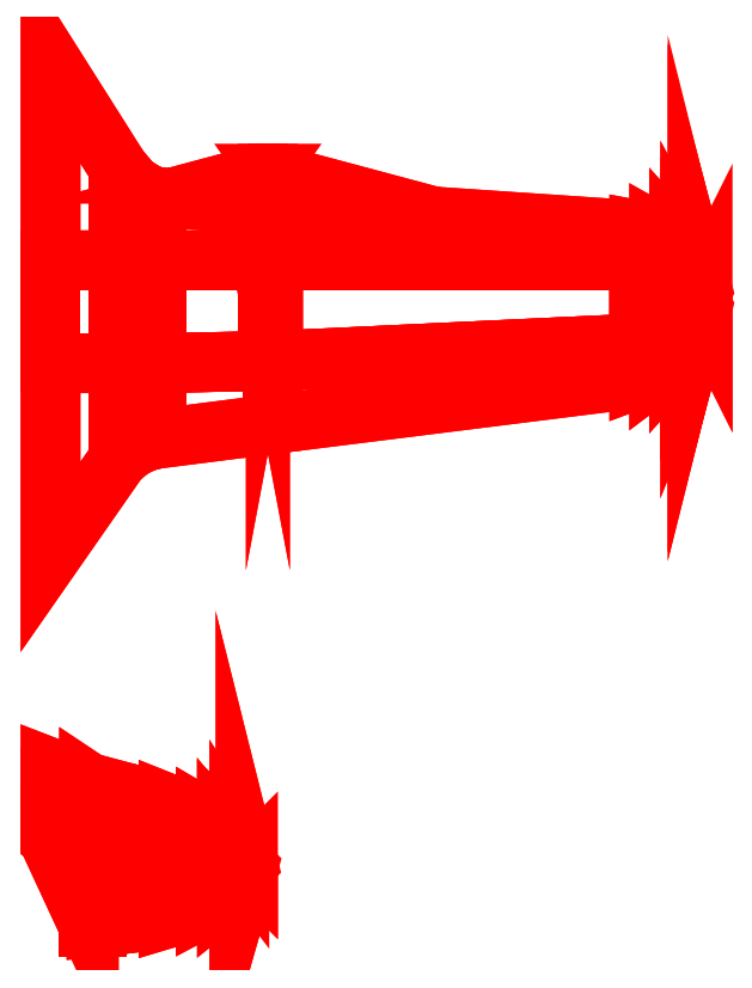
<metadata>
{"format":"dxf","ext":"dxf","renderer":"ezdxf+matplotlib","layout":"modelspace","background":"white","min_lineweight":24,"dpi":150}
</metadata>
<code>
0
SECTION
2
ENTITIES
0
3DFACE
8
WING2
10
5.15
20
1.66
30
-0.19
11
5.15
21
1.11
31
-0.19
12
5.21
22
1.23
32
-0.17
13
5.21
23
1.56
33
-0.17
0
3DFACE
8
WING2
10
4.9
20
1.04
30
-0.22
11
4.74
21
1.03
31
-0.24
12
4.74
22
0.75
32
-0.17
13
4.9
23
0.81
33
-0.16
0
3DFACE
8
WING2
10
4.9
20
1.91
30
-0.16
11
4.74
21
1.94
31
-0.17
12
4.74
22
1.7
32
-0.24
13
4.9
23
1.7
33
-0.22
0
3DFACE
8
WING2
10
4.74
20
1.94
30
-0.17
11
1.79
21
2.14
31
-0.39
12
1.79
22
1.7
32
-0.53
13
4.74
23
1.7
33
-0.24
0
3DFACE
8
WING2
10
4.74
20
1.03
30
-0.24
11
1.79
21
0.89
31
-0.53
12
1.79
22
0.38
32
-0.39
13
4.74
23
0.75
33
-0.17
0
3DFACE
8
WING2
10
5.15
20
1.11
30
-0.19
11
5.06
21
1.04
31
-0.2
12
5.06
22
0.93
32
-0.15
13
5.15
23
1.03
33
-0.14
0
3DFACE
8
WING2
10
5.15
20
1.72
30
-0.14
11
5.06
21
1.82
31
-0.15
12
5.06
22
1.7
32
-0.2
13
5.15
23
1.66
33
-0.19
0
3DFACE
8
WING2
10
5.21
20
1.23
30
-0.17
11
5.15
21
1.11
31
-0.19
12
5.15
22
1.03
32
-0.14
13
5.21
23
1.18
33
-0.13
0
3DFACE
8
WING2
10
5.21
20
1.61
30
-0.13
11
5.15
21
1.72
31
-0.14
12
5.15
22
1.66
32
-0.19
13
5.21
23
1.56
33
-0.17
0
3DFACE
8
WING2
10
5.06
20
1.04
30
-0.2
11
4.9
21
1.04
31
-0.22
12
4.9
22
0.81
32
-0.16
13
5.06
23
0.93
33
-0.15
0
3DFACE
8
WING2
10
5.06
20
1.82
30
-0.15
11
4.9
21
1.91
31
-0.16
12
4.9
22
1.7
32
-0.22
13
5.06
23
1.7
33
-0.2
0
3DFACE
8
WING2
10
4.74
20
1.03
30
-0.1
11
1.79
21
0.89
31
-0.21
12
1.79
22
1.7
32
-0.21
13
4.74
23
1.7
33
-0.1
0
3DFACE
8
WING2
10
4.74
20
1.7
30
-0.1
11
1.79
21
1.7
31
-0.21
12
1.79
22
2.14
32
-0.39
13
4.74
23
1.94
33
-0.17
0
3DFACE
8
WING2
10
4.74
20
0.75
30
-0.17
11
1.79
21
0.38
31
-0.39
12
1.79
22
0.89
32
-0.21
13
4.74
23
1.03
33
-0.1
0
3DFACE
8
WING2
10
0.55
20
1.7
30
-0.18
11
9e-16
21
1.7
31
-0.08
12
9e-16
22
3.31
32
-0.29
13
0.55
23
2.44
33
-0.43
0
3DFACE
8
WING2
10
0.55
20
0.1
30
-0.43
11
1.8e-15
21
-0.69
31
-0.29
12
1.8e-15
22
0.87
32
-0.08
13
0.55
23
0.87
33
-0.18
0
3DFACE
8
WING2
10
0.55
20
0.87
30
-0.18
11
1.8e-15
21
0.87
31
-0.08
12
9e-16
22
1.7
32
-0.08
13
0.55
23
1.7
33
-0.18
0
3DFACE
8
WING2
10
1.8e-15
20
1.7
30
-0.65
11
1.8e-15
21
0.87
31
-0.65
12
0.55
22
0.87
32
-0.64
13
0.55
23
1.7
33
-0.64
0
3DFACE
8
WING2
10
0.55
20
2.44
30
-0.43
11
9e-16
21
3.31
31
-0.29
12
1.8e-15
22
1.7
32
-0.65
13
0.55
23
1.7
33
-0.64
0
3DFACE
8
WING2
10
0.55
20
0.87
30
-0.64
11
1.8e-15
21
0.87
31
-0.65
12
1.8e-15
22
-0.69
32
-0.29
13
0.55
23
0.1
33
-0.43
0
3DFACE
8
WING2
10
0.77
20
2.24
30
-0.46
11
0.66
21
2.31
31
-0.45
12
0.66
22
1.7
32
-0.64
13
0.77
23
1.7
33
-0.63
0
3DFACE
8
WING2
10
0.77
20
0.87
30
-0.63
11
0.66
21
0.87
31
-0.64
12
0.66
22
0.19
32
-0.45
13
0.77
23
0.24
33
-0.46
0
3DFACE
8
WING2
10
1.79
20
1.7
30
-0.21
11
0.85
21
1.7
31
-0.24
12
0.85
22
2.21
32
-0.46
13
1.79
23
2.14
33
-0.39
0
3DFACE
8
WING2
10
1.79
20
0.38
30
-0.39
11
0.85
21
0.26
31
-0.46
12
0.85
22
0.87
32
-0.24
13
1.79
23
0.89
33
-0.21
0
3DFACE
8
WING2
10
0.85
20
1.7
30
-0.24
11
0.77
21
1.7
31
-0.23
12
0.77
22
2.24
32
-0.46
13
0.85
23
2.21
33
-0.46
0
3DFACE
8
WING2
10
0.85
20
0.26
30
-0.46
11
0.77
21
0.24
31
-0.46
12
0.77
22
0.87
32
-0.23
13
0.85
23
0.87
33
-0.24
0
3DFACE
8
WING2
10
0.77
20
0.24
30
-0.46
11
0.66
21
0.19
31
-0.45
12
0.66
22
0.87
32
-0.2
13
0.77
23
0.87
33
-0.23
0
3DFACE
8
WING2
10
0.77
20
1.7
30
-0.23
11
0.66
21
1.7
31
-0.2
12
0.66
22
2.31
32
-0.45
13
0.77
23
2.24
33
-0.46
0
3DFACE
8
WING2
10
1.79
20
1.7
30
-0.53
11
1.79
21
0.89
31
-0.53
12
4.74
22
1.03
32
-0.24
13
4.74
23
1.7
33
-0.24
0
3DFACE
8
WING2
10
0.66
20
2.31
30
-0.45
11
0.55
21
2.44
31
-0.43
12
0.55
22
1.7
32
-0.64
13
0.66
23
1.7
33
-0.64
0
3DFACE
8
WING2
10
0.66
20
0.87
30
-0.64
11
0.55
21
0.87
31
-0.64
12
0.55
22
0.1
32
-0.43
13
0.66
23
0.19
33
-0.45
0
3DFACE
8
WING2
10
1.79
20
2.14
30
-0.39
11
0.85
21
2.21
31
-0.46
12
0.85
22
1.7
32
-0.62
13
1.79
23
1.7
33
-0.53
0
3DFACE
8
WING2
10
1.79
20
0.89
30
-0.53
11
0.85
21
0.87
31
-0.62
12
0.85
22
0.26
32
-0.46
13
1.79
23
0.38
33
-0.39
0
3DFACE
8
WING2
10
0.55
20
1.7
30
-0.64
11
0.55
21
0.87
31
-0.64
12
0.66
22
0.87
32
-0.64
13
0.66
23
1.7
33
-0.64
0
3DFACE
8
WING2
10
0.66
20
1.7
30
-0.64
11
0.66
21
0.87
31
-0.64
12
0.77
22
0.87
32
-0.63
13
0.77
23
1.7
33
-0.63
0
3DFACE
8
WING2
10
0.77
20
1.7
30
-0.63
11
0.77
21
0.87
31
-0.63
12
0.85
22
0.87
32
-0.62
13
0.85
23
1.7
33
-0.62
0
3DFACE
8
WING2
10
0.85
20
1.7
30
-0.62
11
0.85
21
0.87
31
-0.62
12
1.79
22
0.89
32
-0.53
13
1.79
23
1.7
33
-0.53
0
3DFACE
8
WING2
10
0.85
20
0.87
30
-0.62
11
0.77
21
0.87
31
-0.63
12
0.77
22
0.24
32
-0.46
13
0.85
23
0.26
33
-0.46
0
3DFACE
8
WING2
10
0.85
20
2.21
30
-0.46
11
0.77
21
2.24
31
-0.46
12
0.77
22
1.7
32
-0.63
13
0.85
23
1.7
33
-0.62
0
3DFACE
8
WING2
10
5.06
20
1.7
30
-0.2
11
5.06
21
1.04
31
-0.2
12
5.15
22
1.11
32
-0.19
13
5.15
23
1.66
33
-0.19
0
3DFACE
8
WING2
10
4.74
20
1.7
30
-0.24
11
4.74
21
1.03
31
-0.24
12
4.9
22
1.04
32
-0.22
13
4.9
23
1.7
33
-0.22
0
3DFACE
8
WING2
10
4.9
20
1.7
30
-0.22
11
4.9
21
1.04
31
-0.22
12
5.06
22
1.04
32
-0.2
13
5.06
23
1.7
33
-0.2
0
3DFACE
8
WING2
10
1.805
20
2.365
30
-0.3651
11
1.814
21
2.32
31
-0.3736
12
1.84
22
2.32
32
-0.31
13
1.828
23
2.365
33
-0.31
0
3DFACE
8
WING2
10
1.782
20
2.398
30
-0.3418
11
1.805
21
2.365
31
-0.3651
12
1.828
22
2.365
32
-0.31
13
1.795
23
2.398
33
-0.31
0
3DFACE
8
WING2
10
1.75
20
2.41
30
-0.31
11
1.782
21
2.398
31
-0.3418
12
1.795
22
2.398
32
-0.31
13
1.75
23
2.41
33
-0.31
0
3DFACE
8
WING2
10
1.75
20
2.365
30
-0.3879
11
1.75
21
2.32
31
-0.4
12
1.814
22
2.32
32
-0.3736
13
1.805
23
2.365
33
-0.3651
0
3DFACE
8
WING2
10
1.75
20
2.398
30
-0.355
11
1.75
21
2.365
31
-0.3879
12
1.805
22
2.365
32
-0.3651
13
1.782
23
2.398
33
-0.3418
0
3DFACE
8
WING2
10
1.75
20
2.41
30
-0.31
11
1.75
21
2.398
31
-0.355
12
1.782
22
2.398
32
-0.3418
13
1.75
23
2.41
33
-0.31
0
3DFACE
8
WING2
10
1.695
20
2.365
30
-0.3651
11
1.686
21
2.32
31
-0.3736
12
1.75
22
2.32
32
-0.4
13
1.75
23
2.365
33
-0.3879
0
3DFACE
8
WING2
10
1.718
20
2.398
30
-0.3418
11
1.695
21
2.365
31
-0.3651
12
1.75
22
2.365
32
-0.3879
13
1.75
23
2.398
33
-0.355
0
3DFACE
8
WING2
10
1.75
20
2.41
30
-0.31
11
1.718
21
2.398
31
-0.3418
12
1.75
22
2.398
32
-0.355
13
1.75
23
2.41
33
-0.31
0
3DFACE
8
WING2
10
1.672
20
2.365
30
-0.31
11
1.66
21
2.32
31
-0.31
12
1.686
22
2.32
32
-0.3736
13
1.695
23
2.365
33
-0.3651
0
3DFACE
8
WING2
10
1.705
20
2.398
30
-0.31
11
1.672
21
2.365
31
-0.31
12
1.695
22
2.365
32
-0.3651
13
1.718
23
2.398
33
-0.3418
0
3DFACE
8
WING2
10
1.75
20
2.41
30
-0.31
11
1.705
21
2.398
31
-0.31
12
1.718
22
2.398
32
-0.3418
13
1.75
23
2.41
33
-0.31
0
3DFACE
8
WING2
10
1.695
20
2.365
30
-0.2549
11
1.686
21
2.32
31
-0.2464
12
1.66
22
2.32
32
-0.31
13
1.672
23
2.365
33
-0.31
0
3DFACE
8
WING2
10
1.718
20
2.398
30
-0.2782
11
1.695
21
2.365
31
-0.2549
12
1.672
22
2.365
32
-0.31
13
1.705
23
2.398
33
-0.31
0
3DFACE
8
WING2
10
1.75
20
2.41
30
-0.31
11
1.718
21
2.398
31
-0.2782
12
1.705
22
2.398
32
-0.31
13
1.75
23
2.41
33
-0.31
0
3DFACE
8
WING2
10
1.75
20
2.365
30
-0.2321
11
1.75
21
2.32
31
-0.22
12
1.686
22
2.32
32
-0.2464
13
1.695
23
2.365
33
-0.2549
0
3DFACE
8
WING2
10
1.75
20
2.398
30
-0.265
11
1.75
21
2.365
31
-0.2321
12
1.695
22
2.365
32
-0.2549
13
1.718
23
2.398
33
-0.2782
0
3DFACE
8
WING2
10
1.75
20
2.41
30
-0.31
11
1.75
21
2.398
31
-0.265
12
1.718
22
2.398
32
-0.2782
13
1.75
23
2.41
33
-0.31
0
3DFACE
8
WING2
10
1.805
20
2.365
30
-0.2549
11
1.814
21
2.32
31
-0.2464
12
1.75
22
2.32
32
-0.22
13
1.75
23
2.365
33
-0.2321
0
3DFACE
8
WING2
10
1.782
20
2.398
30
-0.2782
11
1.805
21
2.365
31
-0.2549
12
1.75
22
2.365
32
-0.2321
13
1.75
23
2.398
33
-0.265
0
3DFACE
8
WING2
10
1.75
20
2.41
30
-0.31
11
1.782
21
2.398
31
-0.2782
12
1.75
22
2.398
32
-0.265
13
1.75
23
2.41
33
-0.31
0
3DFACE
8
WING2
10
1.828
20
2.365
30
-0.31
11
1.84
21
2.32
31
-0.31
12
1.814
22
2.32
32
-0.2464
13
1.805
23
2.365
33
-0.2549
0
3DFACE
8
WING2
10
1.795
20
2.398
30
-0.31
11
1.828
21
2.365
31
-0.31
12
1.805
22
2.365
32
-0.2549
13
1.782
23
2.398
33
-0.2782
0
3DFACE
8
WING2
10
1.75
20
2.41
30
-0.31
11
1.795
21
2.398
31
-0.31
12
1.782
22
2.398
32
-0.2782
13
1.75
23
2.41
33
-0.31
0
3DFACE
8
WING2
10
1.686
20
2.32
30
-0.3736
11
1.66
21
2.32
31
-0.31
12
1.66
22
1.92
32
-0.31
13
1.686
23
1.78
33
-0.3736
0
3DFACE
8
WING2
10
1.75
20
2.32
30
-0.4
11
1.686
21
2.32
31
-0.3736
12
1.686
22
1.78
32
-0.3736
13
1.75
23
1.7
33
-0.4
0
3DFACE
8
WING2
10
1.814
20
2.32
30
-0.3736
11
1.75
21
2.32
31
-0.4
12
1.75
22
1.7
32
-0.4
13
1.814
23
1.78
33
-0.3736
0
3DFACE
8
WING2
10
1.84
20
2.32
30
-0.31
11
1.814
21
2.32
31
-0.3736
12
1.814
22
1.78
32
-0.3736
13
1.84
23
1.92
33
-0.31
0
3DFACE
8
WING2
10
1.814
20
2.32
30
-0.2464
11
1.84
21
2.32
31
-0.31
12
1.84
22
1.92
32
-0.31
13
1.814
23
1.78
33
-0.2464
0
3DFACE
8
WING2
10
1.75
20
2.32
30
-0.22
11
1.814
21
2.32
31
-0.2464
12
1.814
22
1.78
32
-0.2464
13
1.75
23
1.7
33
-0.22
0
3DFACE
8
WING2
10
1.686
20
2.32
30
-0.2464
11
1.75
21
2.32
31
-0.22
12
1.75
22
1.7
32
-0.22
13
1.686
23
1.78
33
-0.2464
0
3DFACE
8
WING2
10
1.66
20
2.32
30
-0.31
11
1.686
21
2.32
31
-0.2464
12
1.686
22
1.78
32
-0.2464
13
1.66
23
1.92
33
-0.31
0
3DFACE
8
WING2
10
1.79
20
0.89
30
-0.21
11
0.85
21
0.87
31
-0.24
12
0.85
22
1.7
32
-0.24
13
1.79
23
1.7
33
-0.21
0
3DFACE
8
WING2
10
0.85
20
0.87
30
-0.24
11
0.77
21
0.87
31
-0.23
12
0.77
22
1.7
32
-0.23
13
0.85
23
1.7
33
-0.24
0
3DFACE
8
WING2
10
0.77
20
0.87
30
-0.23
11
0.66
21
0.87
31
-0.2
12
0.66
22
1.7
32
-0.2
13
0.77
23
1.7
33
-0.23
0
3DFACE
8
WING2
10
0.66
20
0.87
30
-0.2
11
0.55
21
0.87
31
-0.18
12
0.55
22
1.7
32
-0.18
13
0.66
23
1.7
33
-0.2
0
3DFACE
8
WING2
10
0.66
20
1.7
30
-0.2
11
0.55
21
1.7
31
-0.18
12
0.55
22
2.44
32
-0.43
13
0.66
23
2.31
33
-0.45
0
3DFACE
8
WING2
10
0.66
20
0.19
30
-0.45
11
0.55
21
0.1
31
-0.43
12
0.55
22
0.87
32
-0.18
13
0.66
23
0.87
33
-0.2
0
3DFACE
8
WING2
10
9e-16
20
-2.54
30
0.1
11
9e-16
21
-2.96
31
0.1
12
0.31
22
-3.18
32
0.1
13
0.31
23
-2.62
33
0.1
0
3DFACE
8
WING2
10
0.31
20
-3.18
30
0.1
11
9e-16
21
-2.96
31
0.1
12
9e-16
22
-3
32
0.17
13
0.31
23
-3.67
33
0.17
0
3DFACE
8
WING2
10
0.31
20
-3.67
30
0.17
11
9e-16
21
-3
31
0.17
12
9e-16
22
-2.96
32
0.24
13
0.31
23
-3.18
33
0.24
0
3DFACE
8
WING2
10
0.31
20
-3.18
30
0.24
11
9e-16
21
-2.96
31
0.24
12
9e-16
22
-2.54
32
0.24
13
0.31
23
-2.62
33
0.24
0
3DFACE
8
WING2
10
0.31
20
-2.51
30
0.17
11
9e-16
21
-2.39
31
0.17
12
9e-16
22
-2.54
32
0.1
13
0.31
23
-2.62
33
0.1
0
3DFACE
8
WING2
10
0.31
20
-2.62
30
0.24
11
9e-16
21
-2.54
31
0.24
12
9e-16
22
-2.39
32
0.17
13
0.31
23
-2.51
33
0.17
0
3DFACE
8
WING2
10
0.37
20
-2.63
30
0.1
11
0.37
21
-3.18
31
0.1
12
0.65
22
-3.18
32
0.12
13
0.65
23
-2.68
33
0.12
0
3DFACE
8
WING2
10
0.65
20
-2.6
30
0.17
11
0.37
21
-2.55
31
0.17
12
0.37
22
-2.63
32
0.1
13
0.65
23
-2.68
33
0.12
0
3DFACE
8
WING2
10
0.37
20
-2.55
30
0.17
11
0.31
21
-2.51
31
0.17
12
0.31
22
-2.62
32
0.1
13
0.37
23
-2.63
33
0.1
0
3DFACE
8
WING2
10
0.65
20
-3.18
30
0.12
11
0.37
21
-3.18
31
0.1
12
0.37
22
-3.67
32
0.17
13
0.65
23
-3.64
33
0.17
0
3DFACE
8
WING2
10
0.37
20
-3.18
30
0.1
11
0.31
21
-3.18
31
0.1
12
0.31
22
-3.67
32
0.17
13
0.37
23
-3.67
33
0.17
0
3DFACE
8
WING2
10
0.31
20
-2.62
30
0.1
11
0.31
21
-3.18
31
0.1
12
0.37
22
-3.18
32
0.1
13
0.37
23
-2.63
33
0.1
0
3DFACE
8
WING2
10
0.95
20
-2.76
30
0.13
11
0.95
21
-3.18
31
0.13
12
1.25
22
-3.18
32
0.14
13
1.25
23
-2.89
33
0.14
0
3DFACE
8
WING2
10
1.25
20
-2.89
30
0.14
11
1.25
21
-3.18
31
0.14
12
1.42
22
-3.2
32
0.14
13
1.42
23
-3.01
33
0.14
0
3DFACE
8
WING2
10
1.57
20
-3.16
30
0.16
11
1.57
21
-3.19
31
0.16
12
1.58
22
-3.18
32
0.16
13
1.58
23
-3.17
33
0.16
0
3DFACE
8
WING2
10
1.52
20
-3.14
30
0.15
11
1.52
21
-3.24
31
0.15
12
1.57
22
-3.19
32
0.16
13
1.57
23
-3.16
33
0.16
0
3DFACE
8
WING2
10
1.42
20
-3.01
30
0.14
11
1.42
21
-3.2
31
0.14
12
1.52
22
-3.24
32
0.15
13
1.52
23
-3.14
33
0.15
0
3DFACE
8
WING2
10
1.25
20
-2.8
30
0.17
11
0.95
21
-2.68
31
0.17
12
0.95
22
-2.76
32
0.13
13
1.25
23
-2.89
33
0.14
0
3DFACE
8
WING2
10
1.25
20
-3.18
30
0.14
11
0.95
21
-3.18
31
0.13
12
0.95
22
-3.6
32
0.17
13
1.25
23
-3.51
33
0.17
0
3DFACE
8
WING2
10
1.42
20
-2.9
30
0.17
11
1.25
21
-2.8
31
0.17
12
1.25
22
-2.89
32
0.14
13
1.42
23
-3.01
33
0.14
0
3DFACE
8
WING2
10
1.42
20
-3.2
30
0.14
11
1.25
21
-3.18
31
0.14
12
1.25
22
-3.51
32
0.17
13
1.42
23
-3.42
33
0.17
0
3DFACE
8
WING2
10
1.58
20
-3.17
30
0.16
11
1.58
21
-3.18
31
0.16
12
1.59
22
-3.19
32
0.17
13
1.59
23
-3.16
33
0.17
0
3DFACE
8
WING2
10
1.58
20
-3.18
30
0.16
11
1.57
21
-3.19
31
0.16
12
1.57
22
-3.26
32
0.17
13
1.59
23
-3.19
33
0.17
0
3DFACE
8
WING2
10
1.59
20
-3.16
30
0.17
11
1.57
21
-3.08
31
0.17
12
1.57
22
-3.16
32
0.16
13
1.58
23
-3.17
33
0.16
0
3DFACE
8
WING2
10
1.57
20
-3.08
30
0.17
11
1.52
21
-3
31
0.17
12
1.52
22
-3.14
32
0.15
13
1.57
23
-3.16
33
0.16
0
3DFACE
8
WING2
10
1.57
20
-3.19
30
0.16
11
1.52
21
-3.24
31
0.15
12
1.52
22
-3.34
32
0.17
13
1.57
23
-3.26
33
0.17
0
3DFACE
8
WING2
10
1.52
20
-3.24
30
0.15
11
1.42
21
-3.2
31
0.14
12
1.42
22
-3.42
32
0.17
13
1.52
23
-3.34
33
0.17
0
3DFACE
8
WING2
10
1.52
20
-3
30
0.17
11
1.42
21
-2.9
31
0.17
12
1.42
22
-3.01
32
0.14
13
1.52
23
-3.14
33
0.15
0
3DFACE
8
WING2
10
1.58
20
-3.17
30
0.18
11
1.57
21
-3.16
31
0.19
12
1.57
22
-3.08
32
0.17
13
1.59
23
-3.16
33
0.17
0
3DFACE
8
WING2
10
1.59
20
-3.19
30
0.17
11
1.57
21
-3.26
31
0.17
12
1.57
22
-3.19
32
0.19
13
1.58
23
-3.18
33
0.18
0
3DFACE
8
WING2
10
1.59
20
-3.16
30
0.17
11
1.59
21
-3.19
31
0.17
12
1.58
22
-3.18
32
0.18
13
1.58
23
-3.17
33
0.18
0
3DFACE
8
WING2
10
1.58
20
-3.18
30
0.18
11
1.57
21
-3.19
31
0.19
12
1.57
22
-3.16
32
0.19
13
1.58
23
-3.17
33
0.18
0
3DFACE
8
WING2
10
1.57
20
-3.16
30
0.19
11
1.52
21
-3.14
31
0.19
12
1.52
22
-3
32
0.17
13
1.57
23
-3.08
33
0.17
0
3DFACE
8
WING2
10
1.57
20
-3.26
30
0.17
11
1.52
21
-3.34
31
0.17
12
1.52
22
-3.24
32
0.19
13
1.57
23
-3.19
33
0.19
0
3DFACE
8
WING2
10
1.57
20
-3.19
30
0.19
11
1.52
21
-3.24
31
0.19
12
1.52
22
-3.14
32
0.19
13
1.57
23
-3.16
33
0.19
0
3DFACE
8
WING2
10
1.52
20
-3.14
30
0.19
11
1.42
21
-3.01
31
0.2
12
1.42
22
-2.9
32
0.17
13
1.52
23
-3
33
0.17
0
3DFACE
8
WING2
10
1.52
20
-3.24
30
0.19
11
1.42
21
-3.2
31
0.2
12
1.42
22
-3.01
32
0.2
13
1.52
23
-3.14
33
0.19
0
3DFACE
8
WING2
10
1.52
20
-3.34
30
0.17
11
1.42
21
-3.42
31
0.17
12
1.42
22
-3.2
32
0.2
13
1.52
23
-3.24
33
0.19
0
3DFACE
8
WING2
10
1.42
20
-3.01
30
0.2
11
1.25
21
-2.89
31
0.21
12
1.25
22
-2.8
32
0.17
13
1.42
23
-2.9
33
0.17
0
3DFACE
8
WING2
10
1.42
20
-3.42
30
0.17
11
1.25
21
-3.51
31
0.17
12
1.25
22
-3.18
32
0.21
13
1.42
23
-3.2
33
0.2
0
3DFACE
8
WING2
10
1.42
20
-3.2
30
0.2
11
1.25
21
-3.18
31
0.21
12
1.25
22
-2.89
32
0.21
13
1.42
23
-3.01
33
0.2
0
3DFACE
8
WING2
10
1.25
20
-2.89
30
0.21
11
0.95
21
-2.76
31
0.22
12
0.95
22
-2.68
32
0.17
13
1.25
23
-2.8
33
0.17
0
3DFACE
8
WING2
10
1.25
20
-3.51
30
0.17
11
0.95
21
-3.6
31
0.17
12
0.95
22
-3.18
32
0.22
13
1.25
23
-3.18
33
0.21
0
3DFACE
8
WING2
10
1.25
20
-3.18
30
0.21
11
0.95
21
-3.18
31
0.22
12
0.95
22
-2.76
32
0.22
13
1.25
23
-2.89
33
0.21
0
3DFACE
8
WING2
10
0.95
20
-2.76
30
0.22
11
0.65
21
-2.68
31
0.23
12
0.65
22
-2.6
32
0.17
13
0.95
23
-2.68
33
0.17
0
3DFACE
8
WING2
10
0.95
20
-3.6
30
0.17
11
0.65
21
-3.64
31
0.17
12
0.65
22
-3.18
32
0.23
13
0.95
23
-3.18
33
0.22
0
3DFACE
8
WING2
10
0.95
20
-3.18
30
0.22
11
0.65
21
-3.18
31
0.23
12
0.65
22
-2.68
32
0.23
13
0.95
23
-2.76
33
0.22
0
3DFACE
8
WING2
10
0.65
20
-2.68
30
0.23
11
0.37
21
-2.63
31
0.24
12
0.37
22
-2.55
32
0.17
13
0.65
23
-2.6
33
0.17
0
3DFACE
8
WING2
10
0.65
20
-3.64
30
0.17
11
0.37
21
-3.67
31
0.17
12
0.37
22
-3.18
32
0.24
13
0.65
23
-3.18
33
0.23
0
3DFACE
8
WING2
10
0.65
20
-3.18
30
0.23
11
0.37
21
-3.18
31
0.24
12
0.37
22
-2.63
32
0.24
13
0.65
23
-2.68
33
0.23
0
3DFACE
8
WING2
10
0.37
20
-3.67
30
0.17
11
0.31
21
-3.67
31
0.17
12
0.31
22
-3.18
32
0.24
13
0.37
23
-3.18
33
0.24
0
3DFACE
8
WING2
10
0.37
20
-2.63
30
0.24
11
0.31
21
-2.62
31
0.24
12
0.31
22
-2.51
32
0.17
13
0.37
23
-2.55
33
0.17
0
3DFACE
8
WING2
10
0.37
20
-3.18
30
0.24
11
0.31
21
-3.18
31
0.24
12
0.31
22
-2.62
32
0.24
13
0.37
23
-2.63
33
0.24
0
3DFACE
8
WING2
10
0.65
20
-2.68
30
0.12
11
0.65
21
-3.18
31
0.12
12
0.95
22
-3.18
32
0.13
13
0.95
23
-2.76
33
0.13
0
3DFACE
8
WING2
10
0.95
20
-3.18
30
0.13
11
0.65
21
-3.18
31
0.12
12
0.65
22
-3.64
32
0.17
13
0.95
23
-3.6
33
0.17
0
3DFACE
8
WING2
10
0.95
20
-2.68
30
0.17
11
0.65
21
-2.6
31
0.17
12
0.65
22
-2.68
32
0.12
13
0.95
23
-2.76
33
0.13
0
3DFACE
8
WING2
10
5.24
20
1.44
30
-0.15
11
5.24
21
1.35
31
-0.15
12
5.25
22
1.33
32
-0.13
13
5.25
23
1.46
33
-0.13
0
3DFACE
8
WING2
10
5.24
20
1.44
30
-0.11
11
5.21
21
1.56
31
-0.1
12
5.21
22
1.61
32
-0.13
13
5.25
23
1.46
33
-0.13
0
3DFACE
8
WING2
10
5.25
20
1.33
30
-0.13
11
5.21
21
1.18
31
-0.13
12
5.21
22
1.23
32
-0.1
13
5.24
23
1.35
33
-0.11
0
3DFACE
8
WING2
10
5.25
20
1.46
30
-0.13
11
5.25
21
1.33
31
-0.13
12
5.24
22
1.35
32
-0.11
13
5.24
23
1.44
33
-0.11
0
3DFACE
8
WING2
10
5.24
20
1.35
30
-0.11
11
5.21
21
1.23
31
-0.1
12
5.21
22
1.56
32
-0.1
13
5.24
23
1.44
33
-0.11
0
3DFACE
8
WING2
10
5.21
20
1.56
30
-0.1
11
5.15
21
1.66
31
-0.09
12
5.15
22
1.72
32
-0.14
13
5.21
23
1.61
33
-0.13
0
3DFACE
8
WING2
10
5.21
20
1.18
30
-0.13
11
5.15
21
1.03
31
-0.14
12
5.15
22
1.11
32
-0.09
13
5.21
23
1.23
33
-0.1
0
3DFACE
8
WING2
10
5.21
20
1.23
30
-0.1
11
5.15
21
1.11
31
-0.09
12
5.15
22
1.66
32
-0.09
13
5.21
23
1.56
33
-0.1
0
3DFACE
8
WING2
10
5.15
20
1.66
30
-0.09
11
5.06
21
1.7
31
-0.08
12
5.06
22
1.82
32
-0.15
13
5.15
23
1.72
33
-0.14
0
3DFACE
8
WING2
10
5.15
20
1.03
30
-0.14
11
5.06
21
0.93
31
-0.15
12
5.06
22
1.04
32
-0.08
13
5.15
23
1.11
33
-0.09
0
3DFACE
8
WING2
10
5.15
20
1.11
30
-0.09
11
5.06
21
1.04
31
-0.08
12
5.06
22
1.7
32
-0.08
13
5.15
23
1.66
33
-0.09
0
3DFACE
8
WING2
10
5.06
20
1.04
30
-0.08
11
4.9
21
1.04
31
-0.09
12
4.9
22
1.7
32
-0.09
13
5.06
23
1.7
33
-0.08
0
3DFACE
8
WING2
10
4.9
20
1.04
30
-0.09
11
4.74
21
1.03
31
-0.1
12
4.74
22
1.7
32
-0.1
13
4.9
23
1.7
33
-0.09
0
3DFACE
8
WING2
10
5.21
20
1.56
30
-0.17
11
5.21
21
1.23
31
-0.17
12
5.24
22
1.35
32
-0.15
13
5.24
23
1.44
33
-0.15
0
3DFACE
8
WING2
10
5.25
20
1.46
30
-0.13
11
5.21
21
1.61
31
-0.13
12
5.21
22
1.56
32
-0.17
13
5.24
23
1.44
33
-0.15
0
3DFACE
8
WING2
10
5.24
20
1.35
30
-0.15
11
5.21
21
1.23
31
-0.17
12
5.21
22
1.18
32
-0.13
13
5.25
23
1.33
33
-0.13
0
3DFACE
8
WING2
10
5.06
20
0.93
30
-0.15
11
4.9
21
0.81
31
-0.16
12
4.9
22
1.04
32
-0.09
13
5.06
23
1.04
33
-0.08
0
3DFACE
8
WING2
10
5.06
20
1.7
30
-0.08
11
4.9
21
1.7
31
-0.09
12
4.9
22
1.91
32
-0.16
13
5.06
23
1.82
33
-0.15
0
3DFACE
8
WING2
10
4.9
20
1.7
30
-0.09
11
4.74
21
1.7
31
-0.1
12
4.74
22
1.94
32
-0.17
13
4.9
23
1.91
33
-0.16
0
3DFACE
8
WING2
10
4.9
20
0.81
30
-0.16
11
4.74
21
0.75
31
-0.17
12
4.74
22
1.03
32
-0.1
13
4.9
23
1.04
33
-0.09
0
VIEWPORT
8
0
10
190.5
20
101.2
30
0
40
482.8
41
222.2
68
     2
69
     1
0
VIEWPORT
8
0
10
139.2
20
100.8
30
0
40
222.8
41
161.3
68
     1
69
     2
0
ENDSEC
0
EOF

</code>
